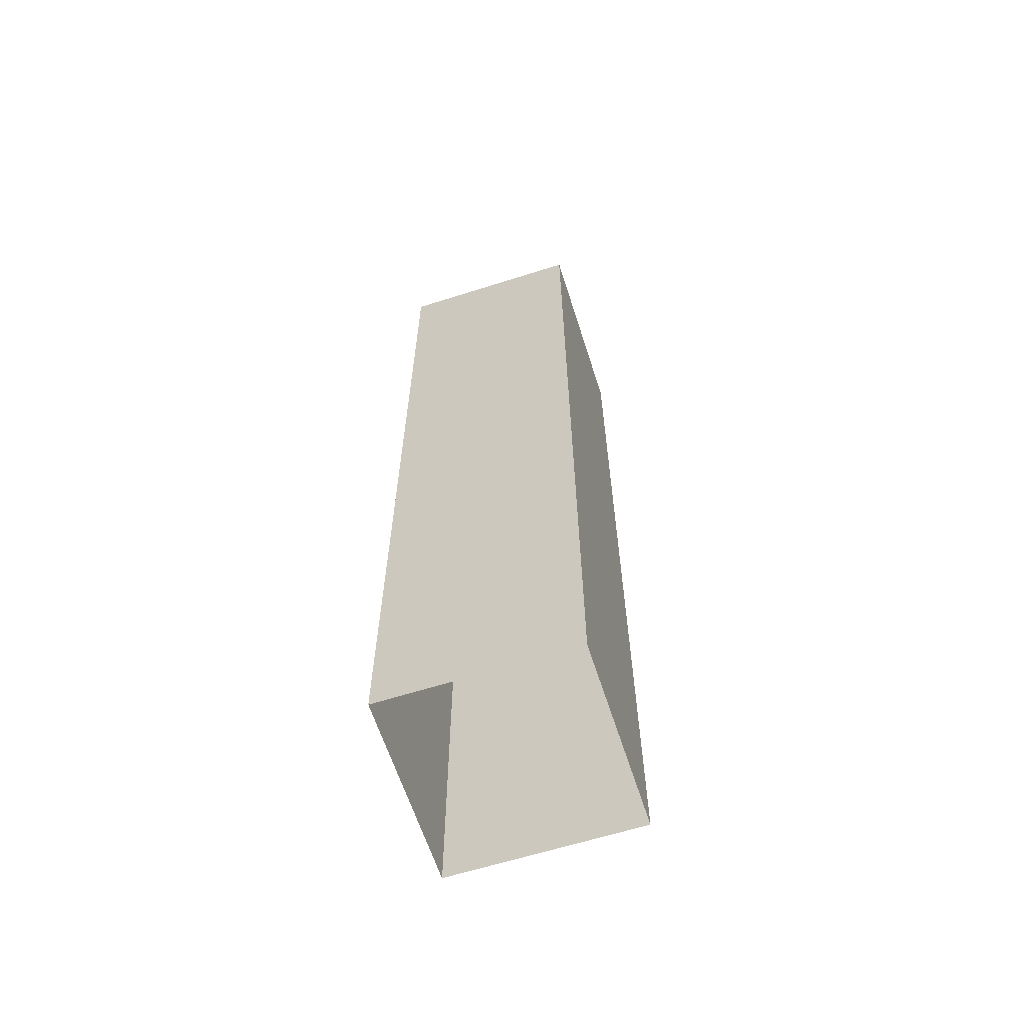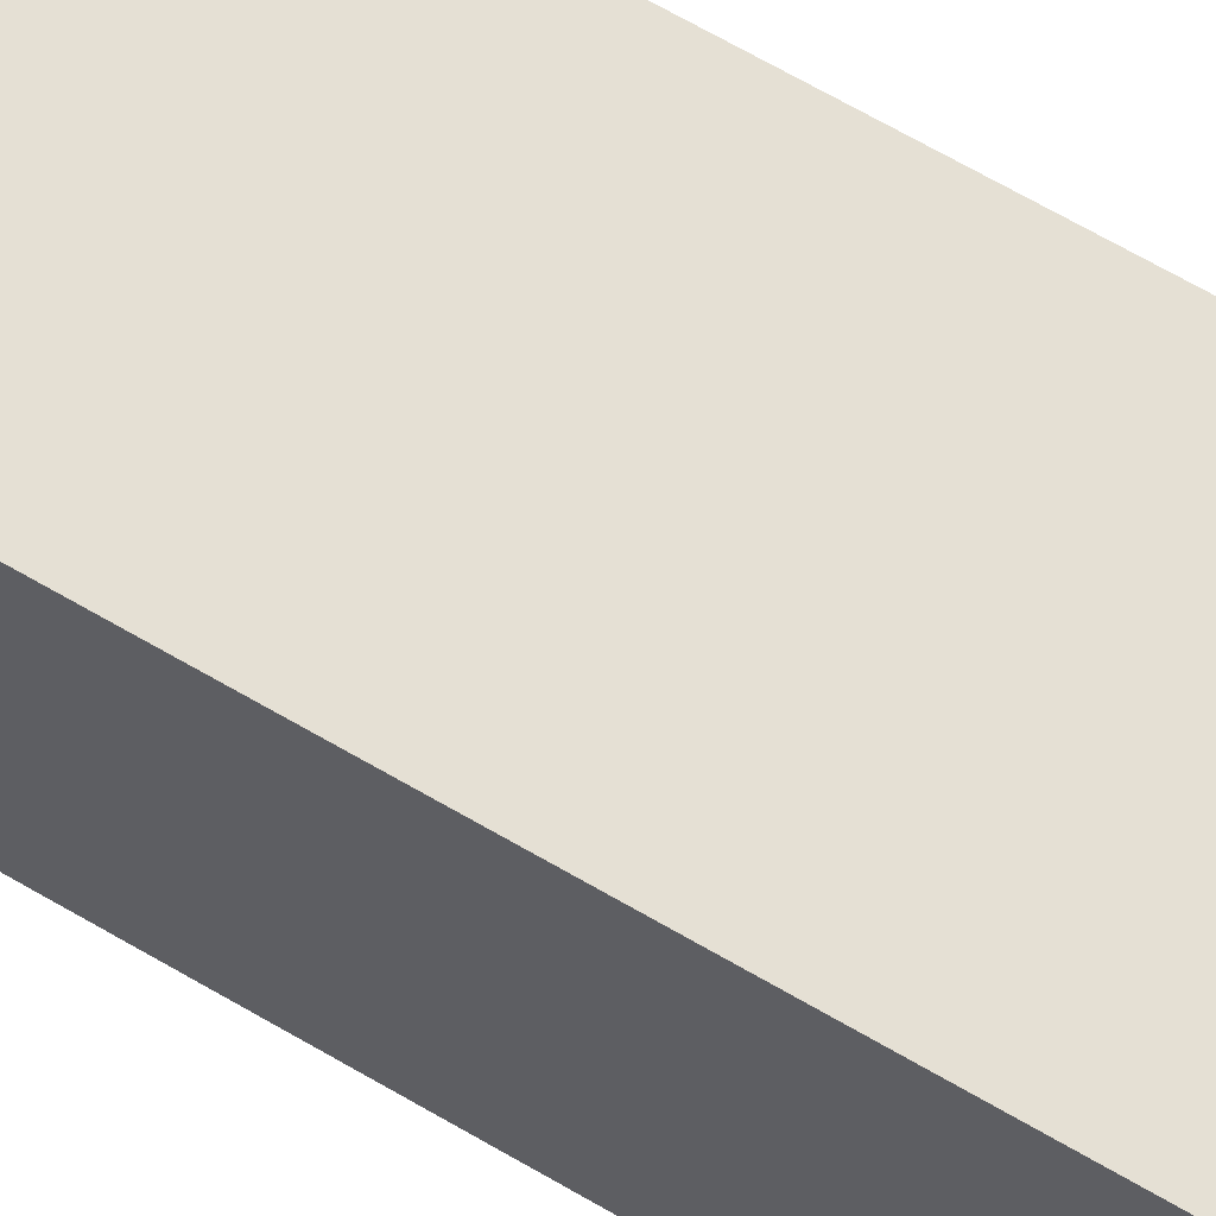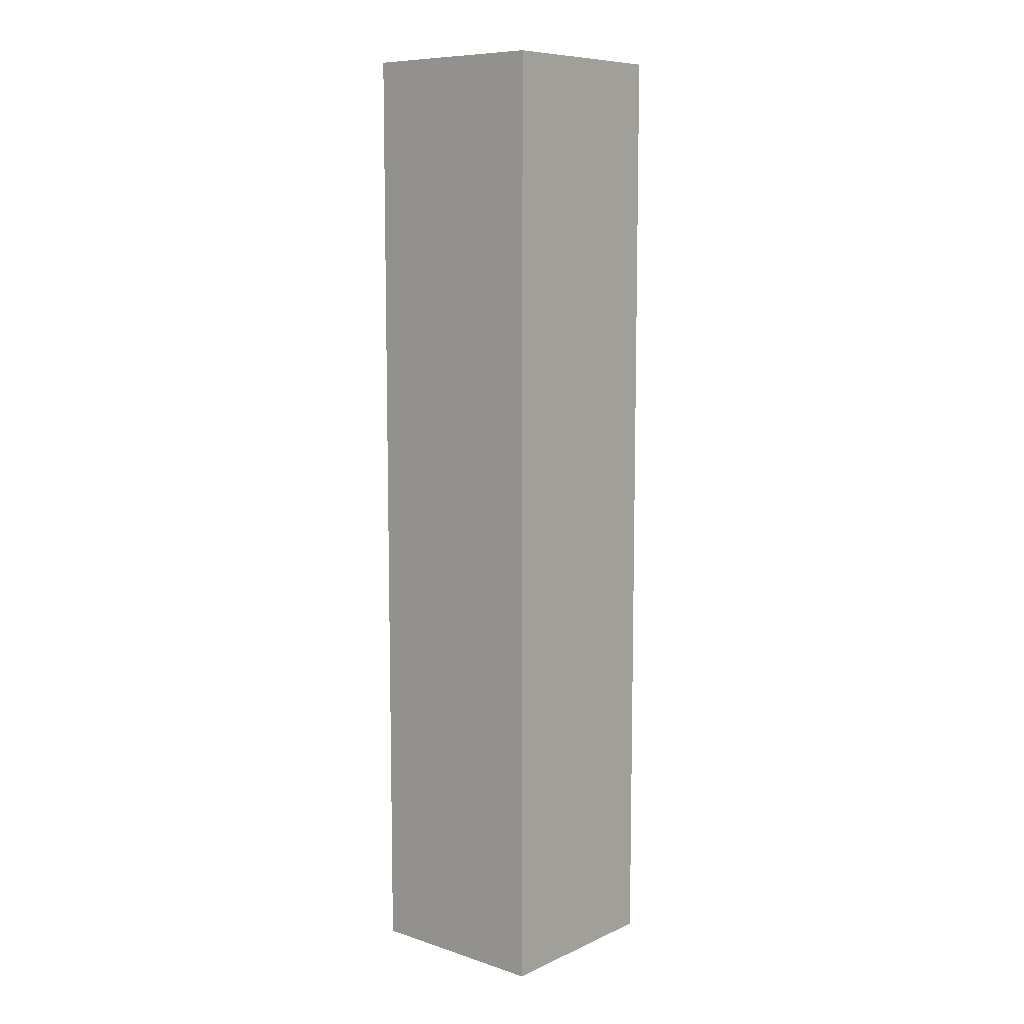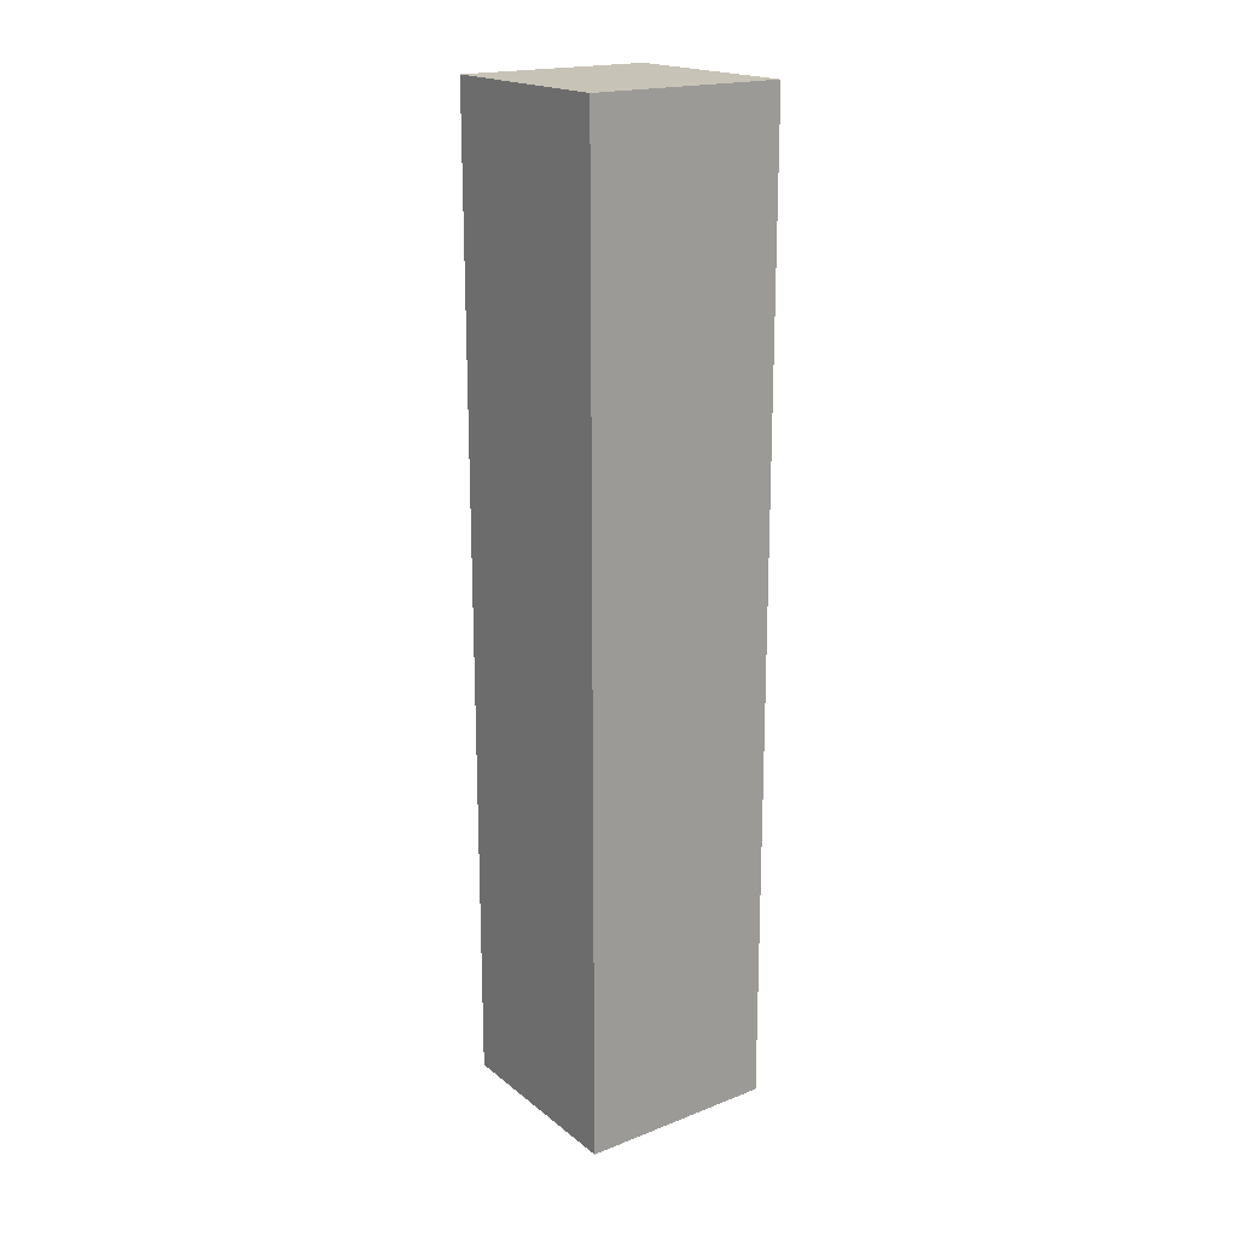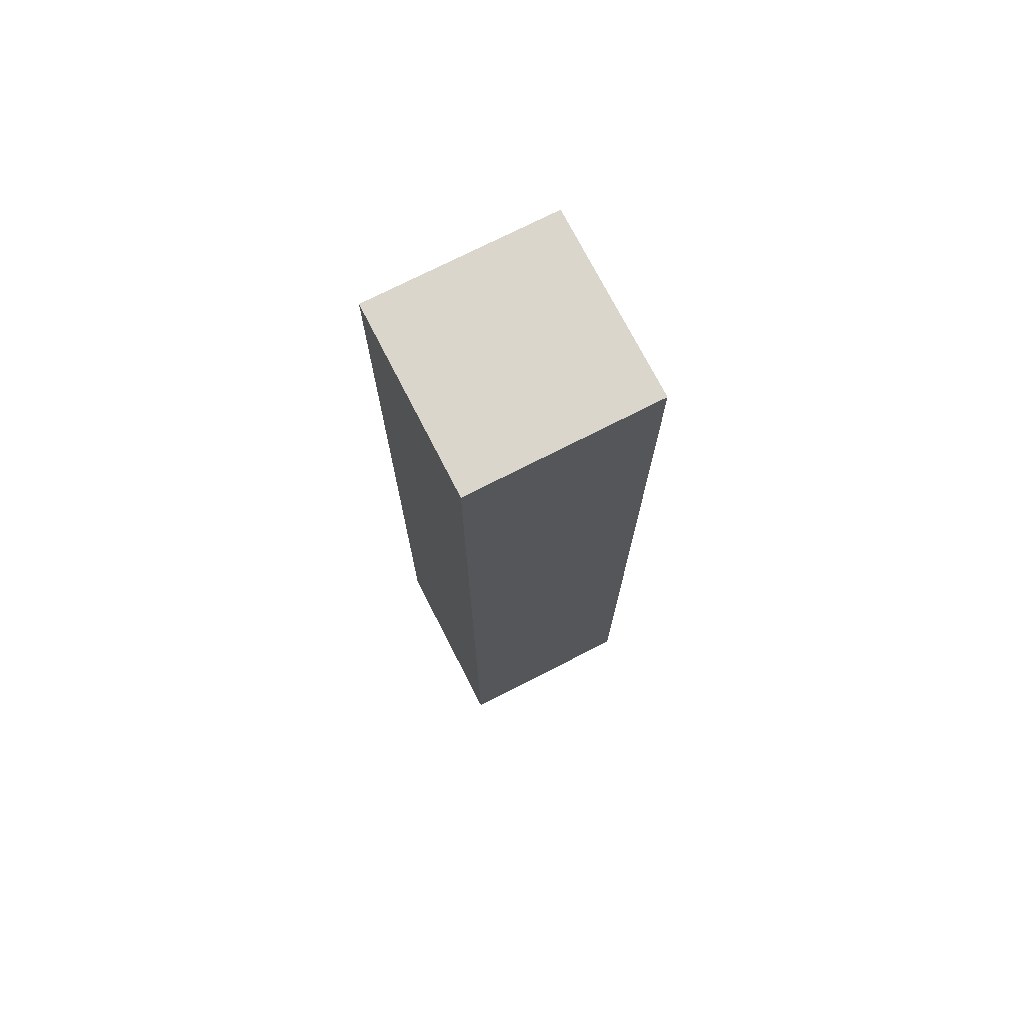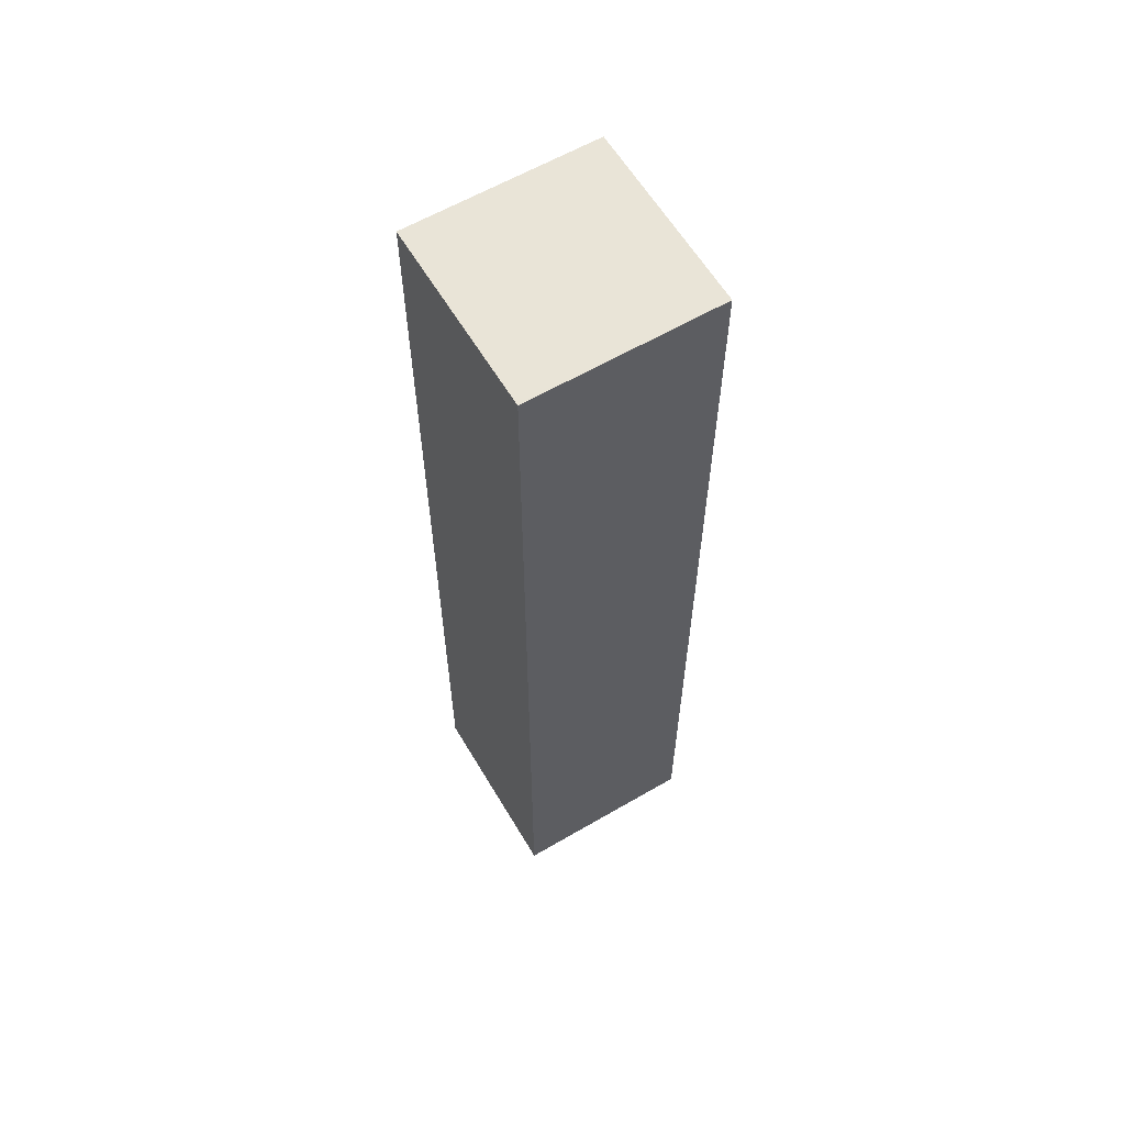
<metadata>
{"format":"obj","ext":"obj","renderer":"f3d","projection":"perspective","resolution":1024,"background":"white","views":[{"elev":-63.1,"azim":-72.2,"up":"+Z"},{"elev":65.3,"azim":120.7,"up":"+Y"},{"elev":8.9,"azim":-139.4,"up":"+Z"},{"elev":19.6,"azim":-35.6,"up":"+Z"},{"elev":73.6,"azim":-117.1,"up":"+Z"},{"elev":61.0,"azim":-30.7,"up":"+Z"}]}
</metadata>
<code>
o cube
v -1.188 1.5 0.0625
v -1.188 1.5 -0.5625
v -1.188 1.375 0.0625
v -1.188 1.375 -0.5625
v -1.312 1.5 0.0625
v -1.312 1.5 -0.5625
v -1.312 1.375 0.0625
v -1.312 1.375 -0.5625
f 4 2 1 3
f 7 5 6 8
f 1 2 6 5
f 4 3 7 8
f 3 1 5 7

</code>
